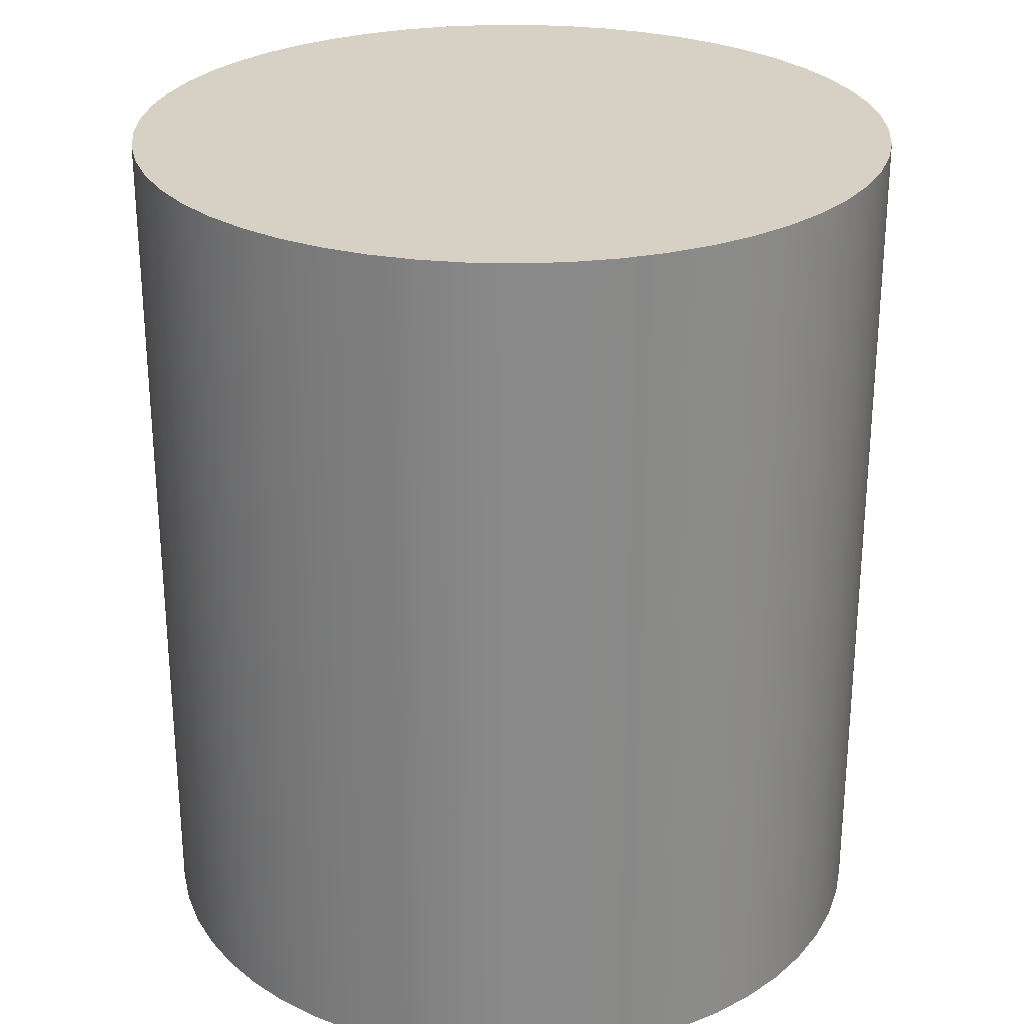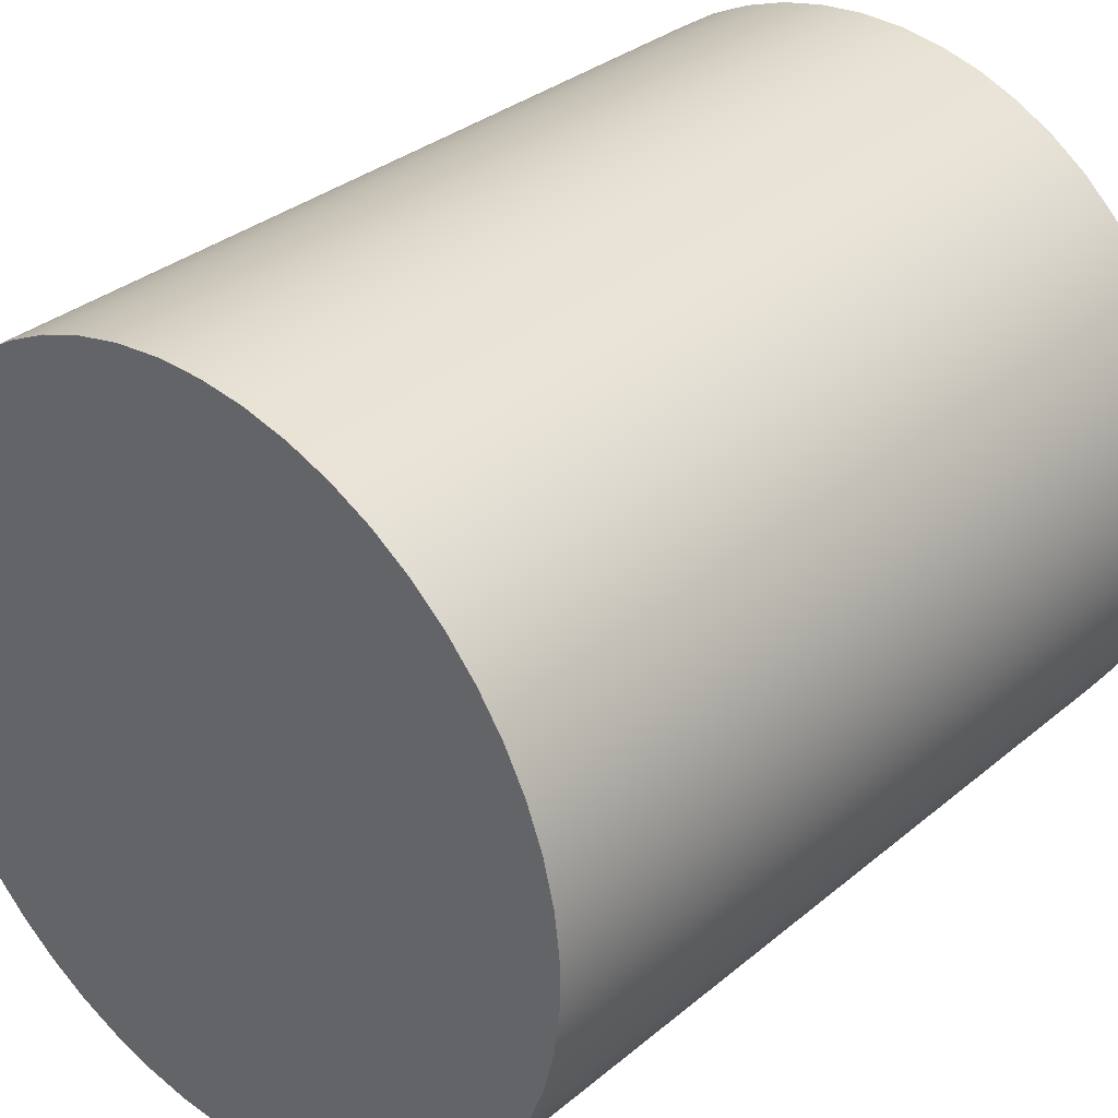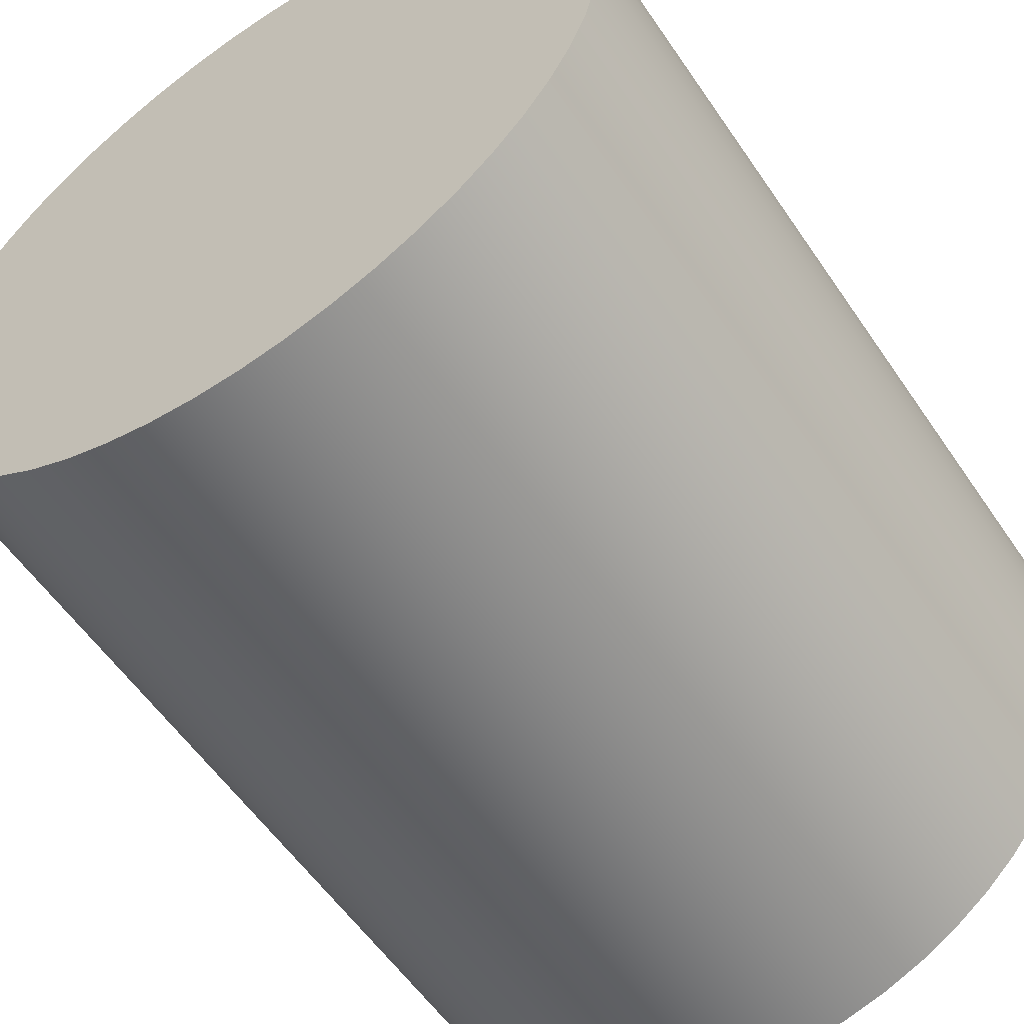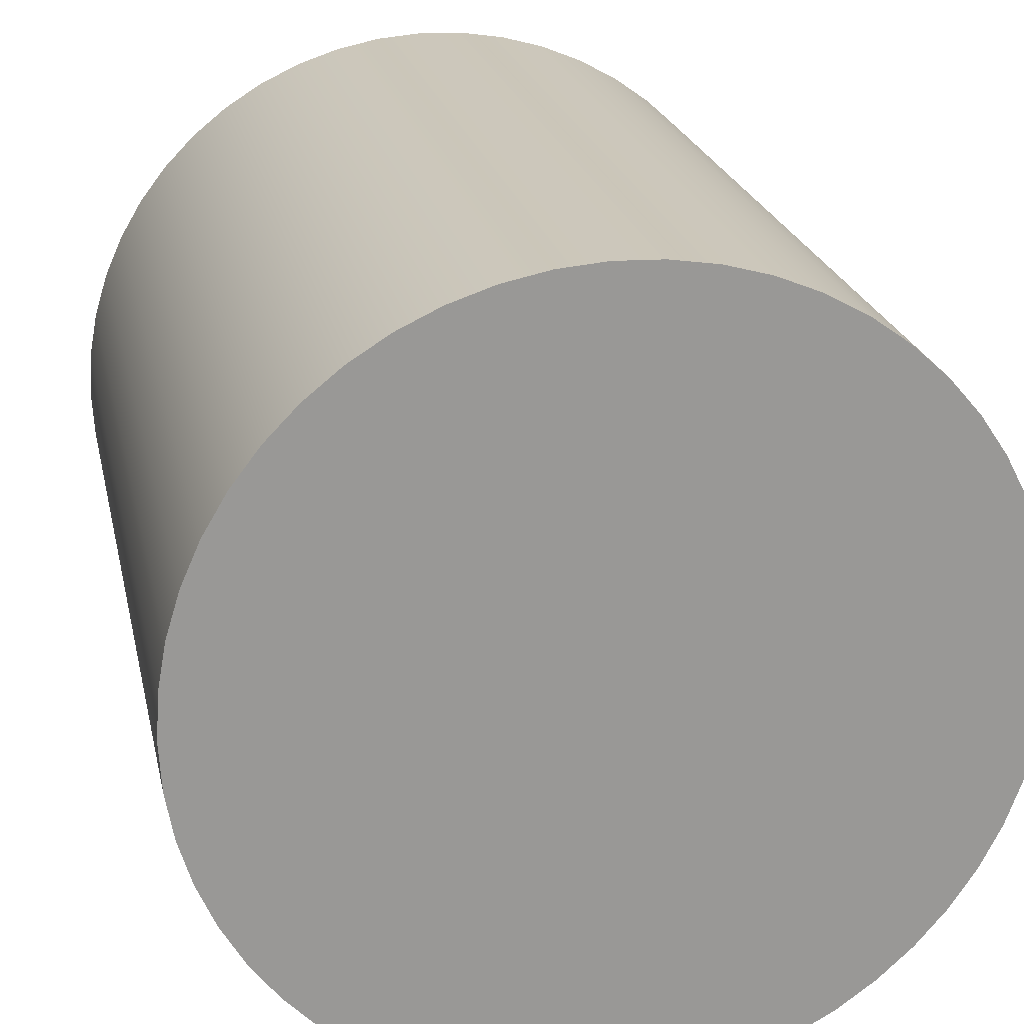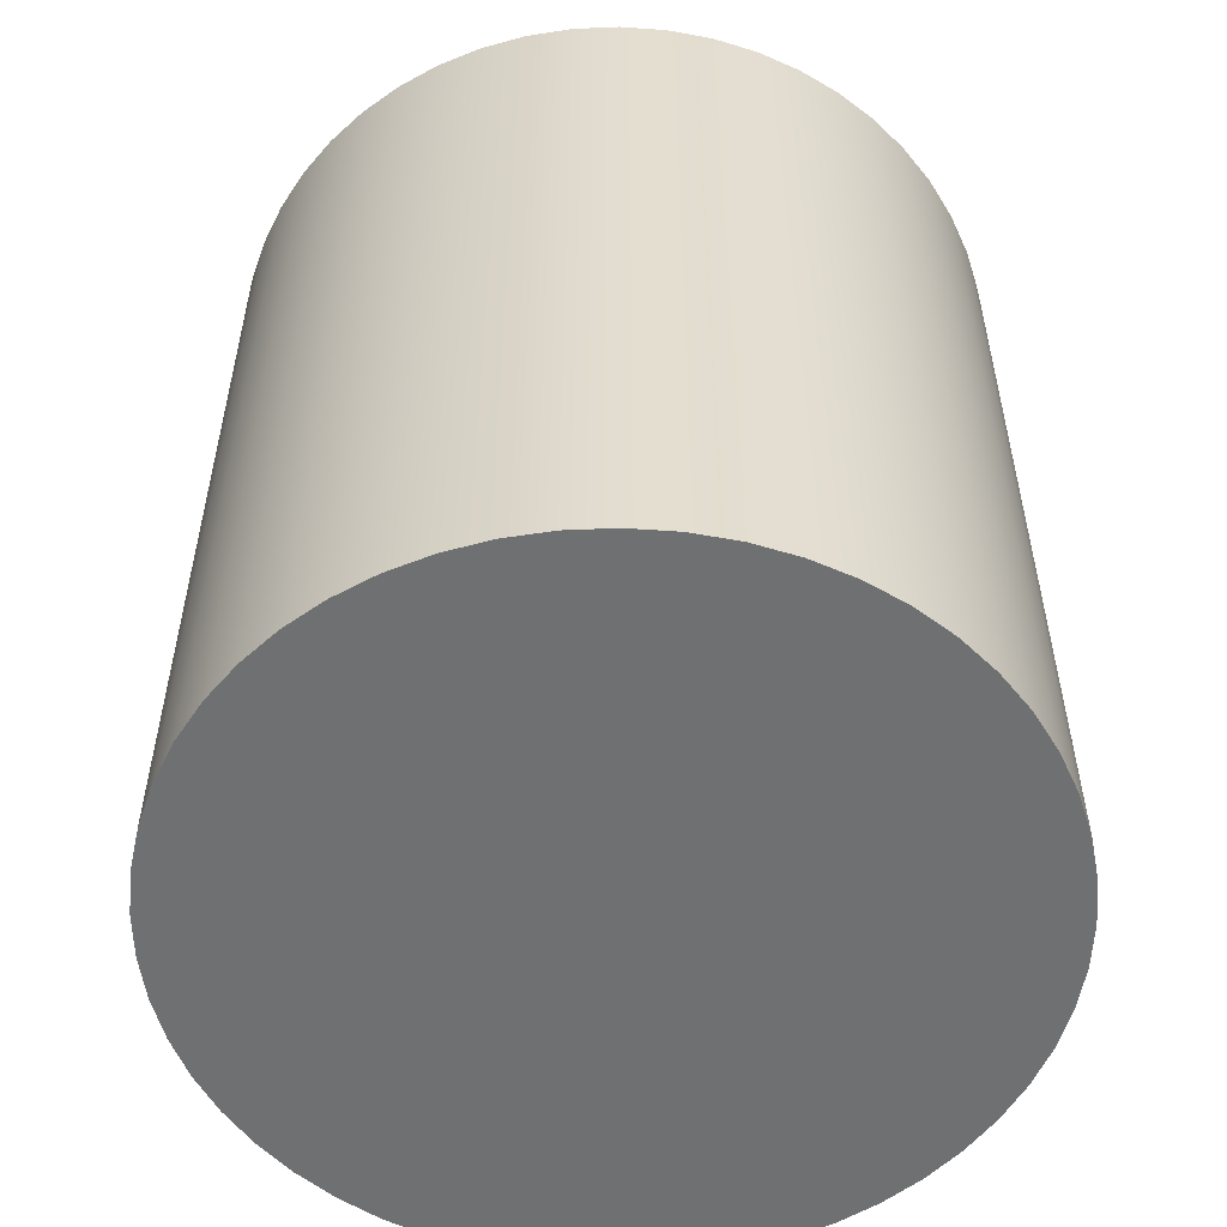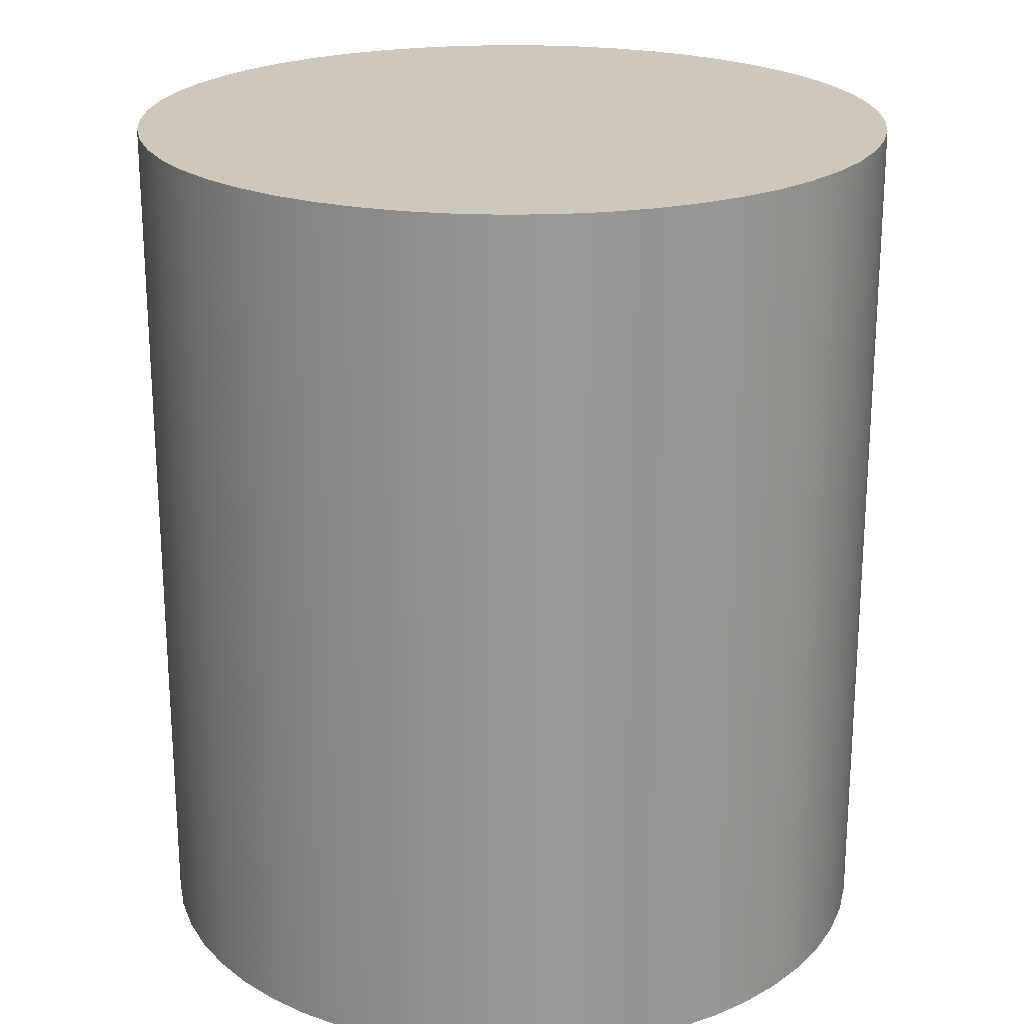
<metadata>
{"format":"obj","ext":"obj","renderer":"f3d","projection":"perspective","resolution":1024,"background":"white","views":[{"elev":26.8,"azim":-145.2,"up":"+Z"},{"elev":32.6,"azim":41.1,"up":"+Y"},{"elev":-56.8,"azim":33.8,"up":"+Y"},{"elev":21.7,"azim":-11.6,"up":"+Y"},{"elev":-54.9,"azim":-36.5,"up":"+Z"},{"elev":21.9,"azim":-7.8,"up":"+Z"}]}
</metadata>
<code>
v -3.5 -4.286e-16 8
v -3.475 -0.414 8
v -3.402 -0.8221 8
v -3.281 -1.219 8
v -3.114 -1.598 8
v -2.903 -1.955 8
v -2.651 -2.285 8
v -2.362 -2.582 8
v -2.04 -2.844 8
v -1.69 -3.065 8
v -1.315 -3.243 8
v -0.9226 -3.376 8
v -0.5168 -3.462 8
v -0.1037 -3.498 8
v 0.3108 -3.486 8
v 0.7209 -3.425 8
v 1.121 -3.316 8
v 1.505 -3.16 8
v 1.868 -2.96 8
v 2.205 -2.718 8
v 2.511 -2.438 8
v 2.782 -2.124 8
v 3.014 -1.78 8
v 3.203 -1.411 8
v 3.347 -1.022 8
v 3.445 -0.6191 8
v 3.494 -0.2073 8
v 3.494 0.2073 8
v 3.445 0.6191 8
v 3.347 1.022 8
v 3.203 1.411 8
v 3.014 1.78 8
v 2.782 2.124 8
v 2.511 2.438 8
v 2.205 2.718 8
v 1.868 2.96 8
v 1.505 3.16 8
v 1.121 3.316 8
v 0.7209 3.425 8
v 0.3108 3.486 8
v -0.1037 3.498 8
v -0.5168 3.462 8
v -0.9226 3.376 8
v -1.315 3.243 8
v -1.69 3.065 8
v -2.04 2.844 8
v -2.362 2.582 8
v -2.651 2.285 8
v -2.903 1.955 8
v -3.114 1.598 8
v -3.281 1.219 8
v -3.402 0.8221 8
v -3.475 0.414 8
v -3.5 -4.286e-16 8
v -3.475 0.414 8
v -3.402 0.8221 8
v -3.281 1.219 8
v -3.114 1.598 8
v -2.903 1.955 8
v -2.651 2.285 8
v -2.362 2.582 8
v -2.04 2.844 8
v -1.69 3.065 8
v -1.315 3.243 8
v -0.9226 3.376 8
v -0.5168 3.462 8
v -0.1037 3.498 8
v 0.3108 3.486 8
v 0.7209 3.425 8
v 1.121 3.316 8
v 1.505 3.16 8
v 1.868 2.96 8
v 2.205 2.718 8
v 2.511 2.438 8
v 2.782 2.124 8
v 3.014 1.78 8
v 3.203 1.411 8
v 3.347 1.022 8
v 3.445 0.6191 8
v 3.494 0.2073 8
v 3.494 -0.2073 8
v 3.445 -0.6191 8
v 3.347 -1.022 8
v 3.203 -1.411 8
v 3.014 -1.78 8
v 2.782 -2.124 8
v 2.511 -2.438 8
v 2.205 -2.718 8
v 1.868 -2.96 8
v 1.505 -3.16 8
v 1.121 -3.316 8
v 0.7209 -3.425 8
v 0.3108 -3.486 8
v -0.1037 -3.498 8
v -0.5168 -3.462 8
v -0.9226 -3.376 8
v -1.315 -3.243 8
v -1.69 -3.065 8
v -2.04 -2.844 8
v -2.362 -2.582 8
v -2.651 -2.285 8
v -2.903 -1.955 8
v -3.114 -1.598 8
v -3.281 -1.219 8
v -3.402 -0.8221 8
v -3.475 -0.414 8
v -3.5 -4.286e-16 0
v -3.475 -0.414 0
v -3.402 -0.8221 0
v -3.281 -1.219 0
v -3.114 -1.598 0
v -2.903 -1.955 0
v -2.651 -2.285 0
v -2.362 -2.582 0
v -2.04 -2.844 0
v -1.69 -3.065 0
v -1.315 -3.243 0
v -0.9226 -3.376 0
v -0.5168 -3.462 0
v -0.1037 -3.498 0
v 0.3108 -3.486 0
v 0.7209 -3.425 0
v 1.121 -3.316 0
v 1.505 -3.16 0
v 1.868 -2.96 0
v 2.205 -2.718 0
v 2.511 -2.438 0
v 2.782 -2.124 0
v 3.014 -1.78 0
v 3.203 -1.411 0
v 3.347 -1.022 0
v 3.445 -0.6191 0
v 3.494 -0.2073 0
v 3.494 0.2073 0
v 3.445 0.6191 0
v 3.347 1.022 0
v 3.203 1.411 0
v 3.014 1.78 0
v 2.782 2.124 0
v 2.511 2.438 0
v 2.205 2.718 0
v 1.868 2.96 0
v 1.505 3.16 0
v 1.121 3.316 0
v 0.7209 3.425 0
v 0.3108 3.486 0
v -0.1037 3.498 0
v -0.5168 3.462 0
v -0.9226 3.376 0
v -1.315 3.243 0
v -1.69 3.065 0
v -2.04 2.844 0
v -2.362 2.582 0
v -2.651 2.285 0
v -2.903 1.955 0
v -3.114 1.598 0
v -3.281 1.219 0
v -3.402 0.8221 0
v -3.475 0.414 0
v -3.5 -4.286e-16 0
v -3.5 -4.286e-16 8
v -3.5 -4.286e-16 0
v -3.475 0.414 0
v -3.402 0.8221 0
v -3.281 1.219 0
v -3.114 1.598 0
v -2.903 1.955 0
v -2.651 2.285 0
v -2.362 2.582 0
v -2.04 2.844 0
v -1.69 3.065 0
v -1.315 3.243 0
v -0.9226 3.376 0
v -0.5168 3.462 0
v -0.1037 3.498 0
v 0.3108 3.486 0
v 0.7209 3.425 0
v 1.121 3.316 0
v 1.505 3.16 0
v 1.868 2.96 0
v 2.205 2.718 0
v 2.511 2.438 0
v 2.782 2.124 0
v 3.014 1.78 0
v 3.203 1.411 0
v 3.347 1.022 0
v 3.445 0.6191 0
v 3.494 0.2073 0
v 3.494 -0.2073 0
v 3.445 -0.6191 0
v 3.347 -1.022 0
v 3.203 -1.411 0
v 3.014 -1.78 0
v 2.782 -2.124 0
v 2.511 -2.438 0
v 2.205 -2.718 0
v 1.868 -2.96 0
v 1.505 -3.16 0
v 1.121 -3.316 0
v 0.7209 -3.425 0
v 0.3108 -3.486 0
v -0.1037 -3.498 0
v -0.5168 -3.462 0
v -0.9226 -3.376 0
v -1.315 -3.243 0
v -1.69 -3.065 0
v -2.04 -2.844 0
v -2.362 -2.582 0
v -2.651 -2.285 0
v -2.903 -1.955 0
v -3.114 -1.598 0
v -3.281 -1.219 0
v -3.402 -0.8221 0
v -3.475 -0.414 0
f 53 1 26
f 26 1 2
f 26 2 3
f 26 3 25
f 25 3 4
f 25 4 24
f 24 4 5
f 24 5 23
f 23 5 6
f 23 6 22
f 22 6 7
f 22 7 21
f 21 7 8
f 21 8 20
f 20 8 9
f 20 9 19
f 19 9 10
f 19 10 18
f 18 10 11
f 18 11 17
f 17 11 12
f 17 12 16
f 16 12 13
f 16 13 15
f 15 13 14
f 27 29 26
f 26 29 30
f 26 30 31
f 27 28 29
f 31 32 26
f 26 32 33
f 26 33 34
f 34 35 26
f 26 35 36
f 26 36 37
f 37 38 26
f 26 38 39
f 26 39 40
f 40 41 26
f 26 41 42
f 26 42 43
f 43 44 26
f 26 44 45
f 26 45 46
f 46 47 26
f 26 47 48
f 26 48 49
f 49 50 26
f 26 50 51
f 26 51 52
f 52 53 26
f 55 159 54
f 54 159 160
f 161 107 106
f 106 107 108
f 106 108 105
f 105 108 109
f 105 109 104
f 104 109 110
f 104 110 103
f 103 110 111
f 103 111 102
f 102 111 112
f 102 112 101
f 101 112 113
f 101 113 100
f 100 113 114
f 100 114 99
f 99 114 115
f 99 115 98
f 98 115 116
f 98 116 97
f 97 116 117
f 97 117 96
f 96 117 118
f 96 118 95
f 95 118 119
f 95 119 94
f 94 119 120
f 94 120 93
f 93 120 121
f 93 121 92
f 92 121 122
f 92 122 91
f 91 122 123
f 91 123 90
f 90 123 124
f 90 124 89
f 89 124 125
f 89 125 88
f 88 125 126
f 88 126 87
f 87 126 127
f 87 127 86
f 86 127 128
f 86 128 85
f 85 128 129
f 85 129 84
f 84 129 130
f 84 130 83
f 83 130 131
f 83 131 82
f 82 131 132
f 82 132 81
f 81 132 133
f 81 133 80
f 80 133 134
f 80 134 79
f 79 134 135
f 79 135 78
f 78 135 136
f 78 136 77
f 77 136 137
f 77 137 76
f 76 137 138
f 76 138 75
f 75 138 139
f 75 139 74
f 74 139 140
f 74 140 73
f 73 140 141
f 73 141 72
f 72 141 142
f 72 142 71
f 71 142 143
f 71 143 70
f 70 143 144
f 70 144 69
f 69 144 145
f 69 145 68
f 68 145 146
f 68 146 67
f 67 146 147
f 67 147 66
f 66 147 148
f 66 148 65
f 65 148 149
f 65 149 64
f 64 149 150
f 64 150 63
f 63 150 151
f 63 151 62
f 62 151 152
f 62 152 61
f 61 152 153
f 61 153 60
f 60 153 154
f 60 154 59
f 59 154 155
f 59 155 58
f 58 155 156
f 58 156 57
f 57 156 157
f 57 157 56
f 56 157 158
f 56 158 55
f 55 158 159
f 214 162 190
f 190 162 163
f 190 163 164
f 164 165 190
f 190 165 166
f 190 166 167
f 167 168 190
f 190 168 169
f 190 169 170
f 170 171 190
f 190 171 172
f 190 172 173
f 173 174 190
f 190 174 175
f 190 175 176
f 176 177 190
f 190 177 178
f 190 178 179
f 179 180 190
f 190 180 181
f 190 181 182
f 182 183 190
f 190 183 184
f 190 184 185
f 185 186 190
f 190 186 187
f 190 187 189
f 189 187 188
f 214 190 213
f 213 190 191
f 213 191 212
f 212 191 192
f 212 192 211
f 211 192 193
f 211 193 210
f 210 193 194
f 210 194 209
f 209 194 195
f 209 195 208
f 208 195 196
f 208 196 207
f 207 196 197
f 207 197 206
f 206 197 198
f 206 198 205
f 205 198 199
f 205 199 204
f 204 199 200
f 204 200 203
f 203 200 201
f 203 201 202

</code>
